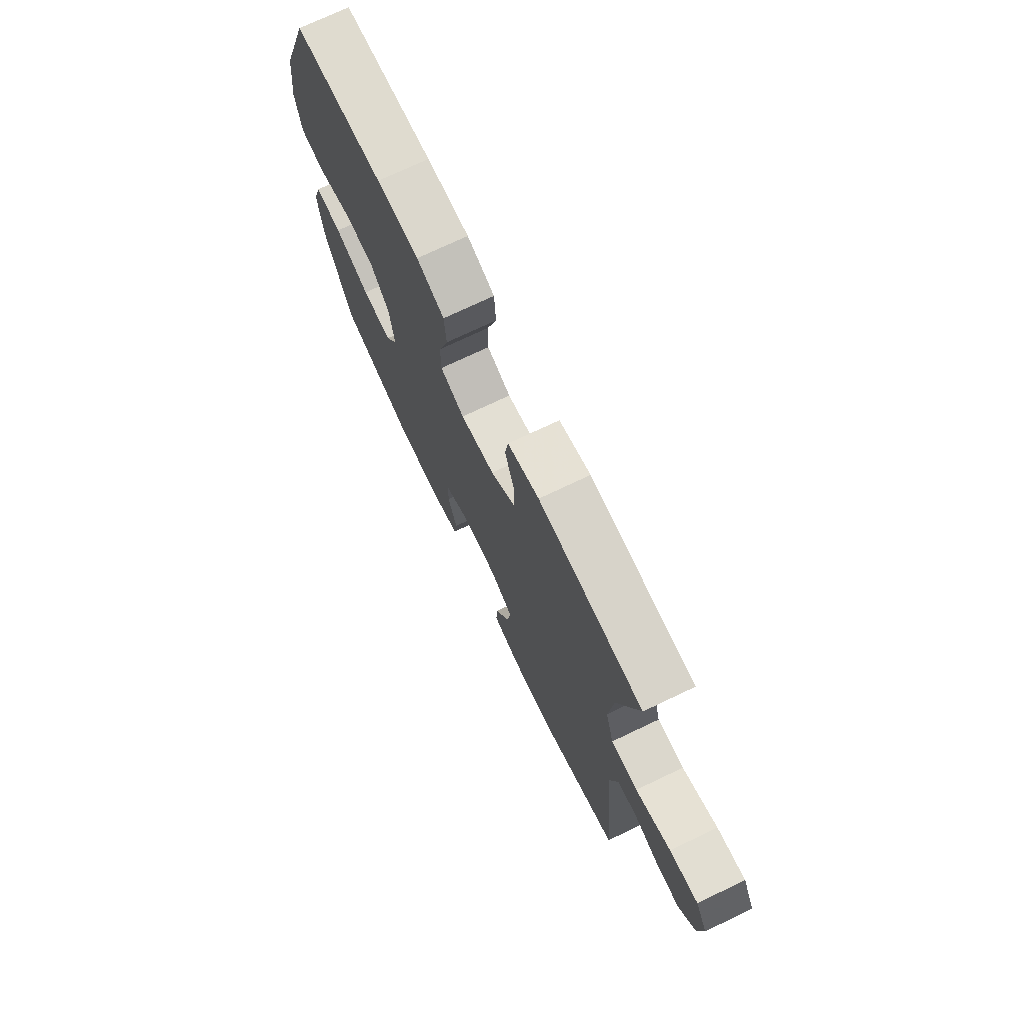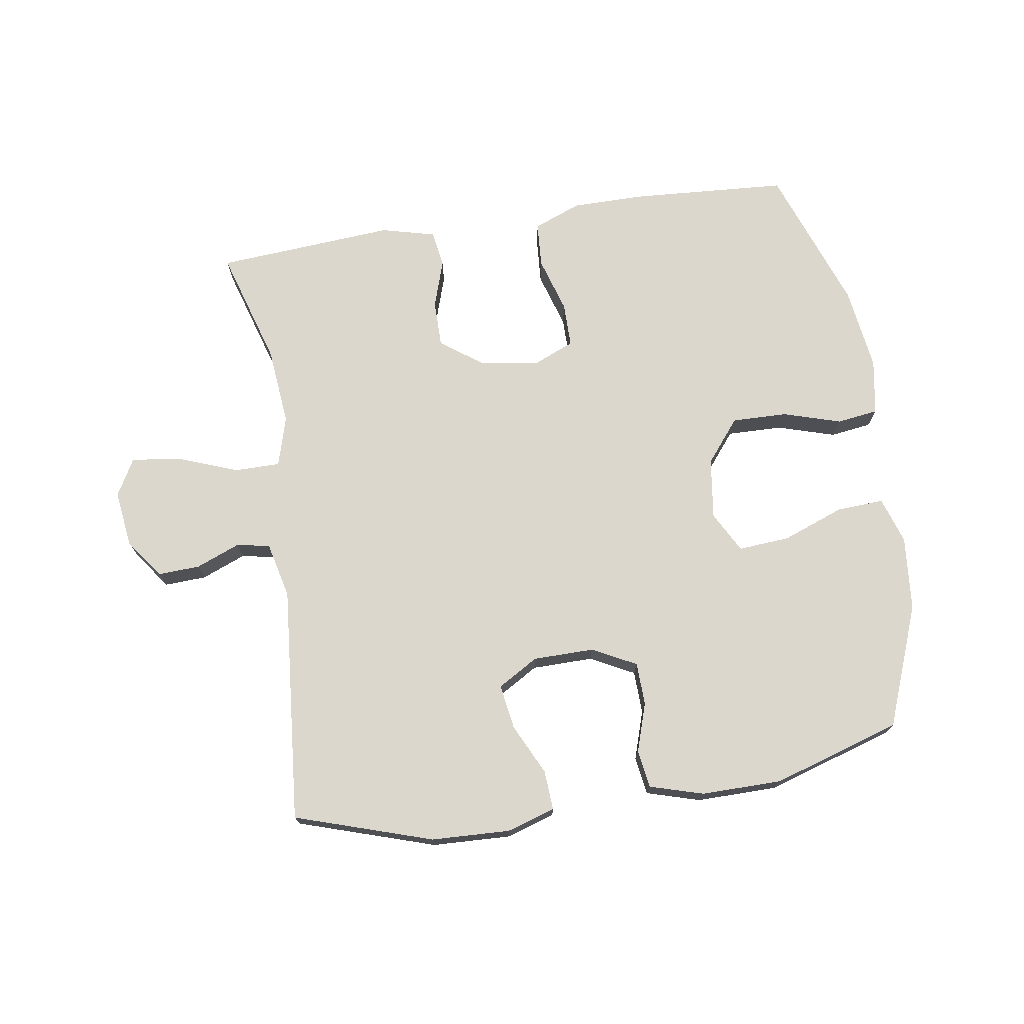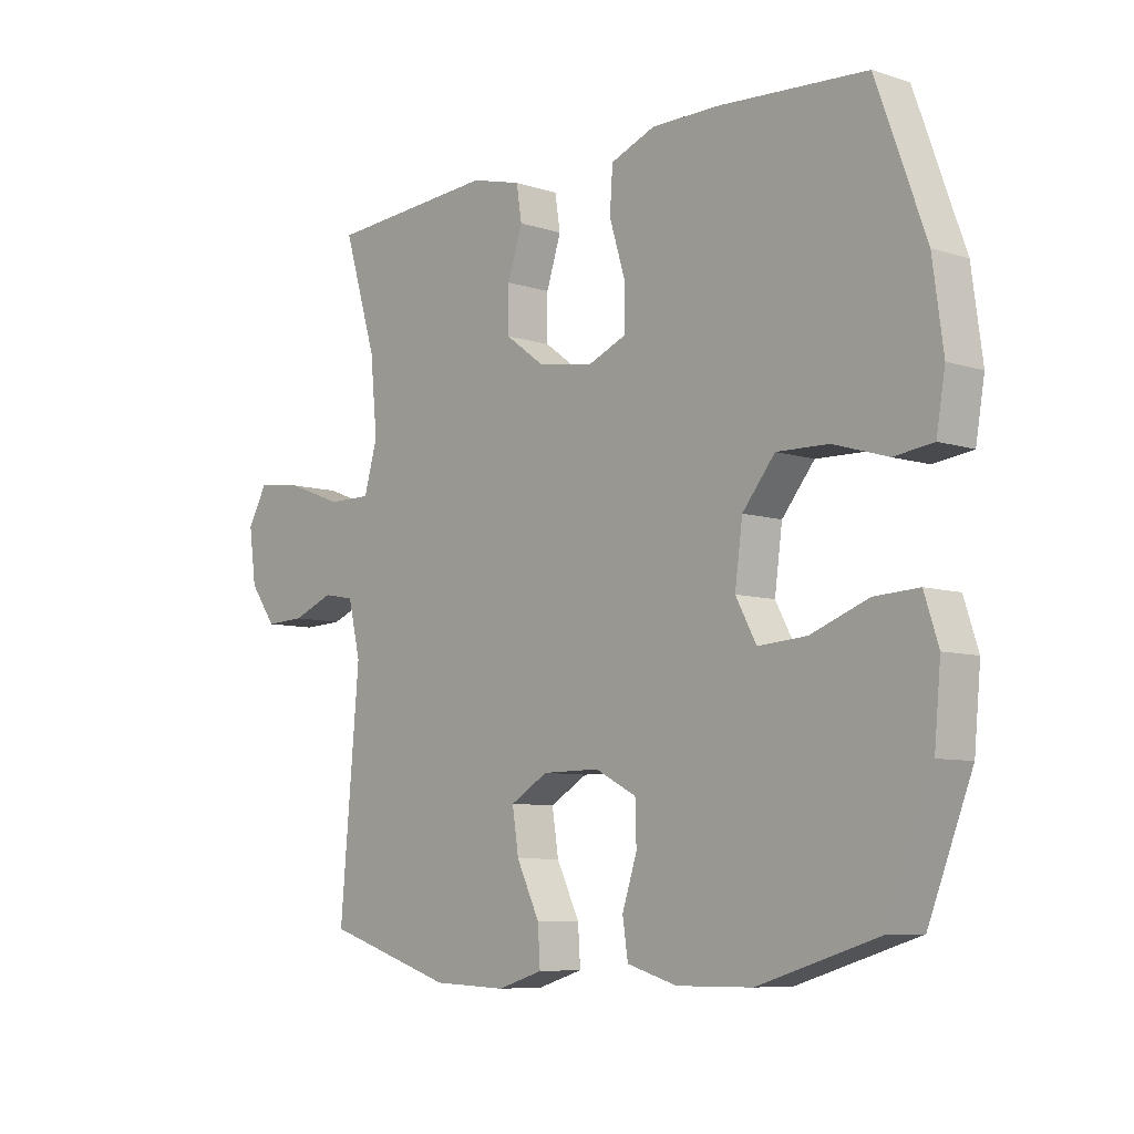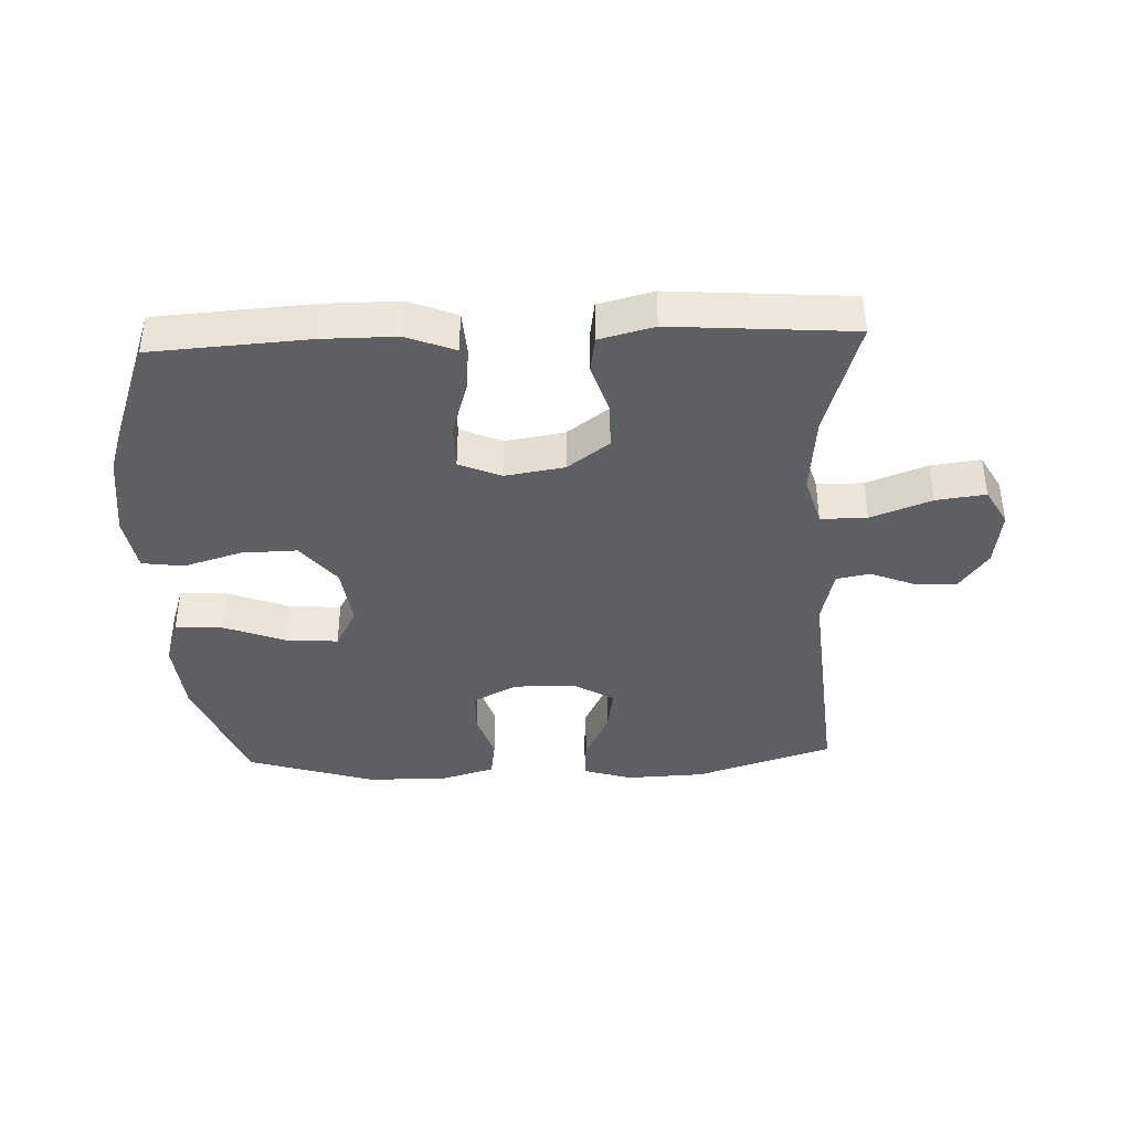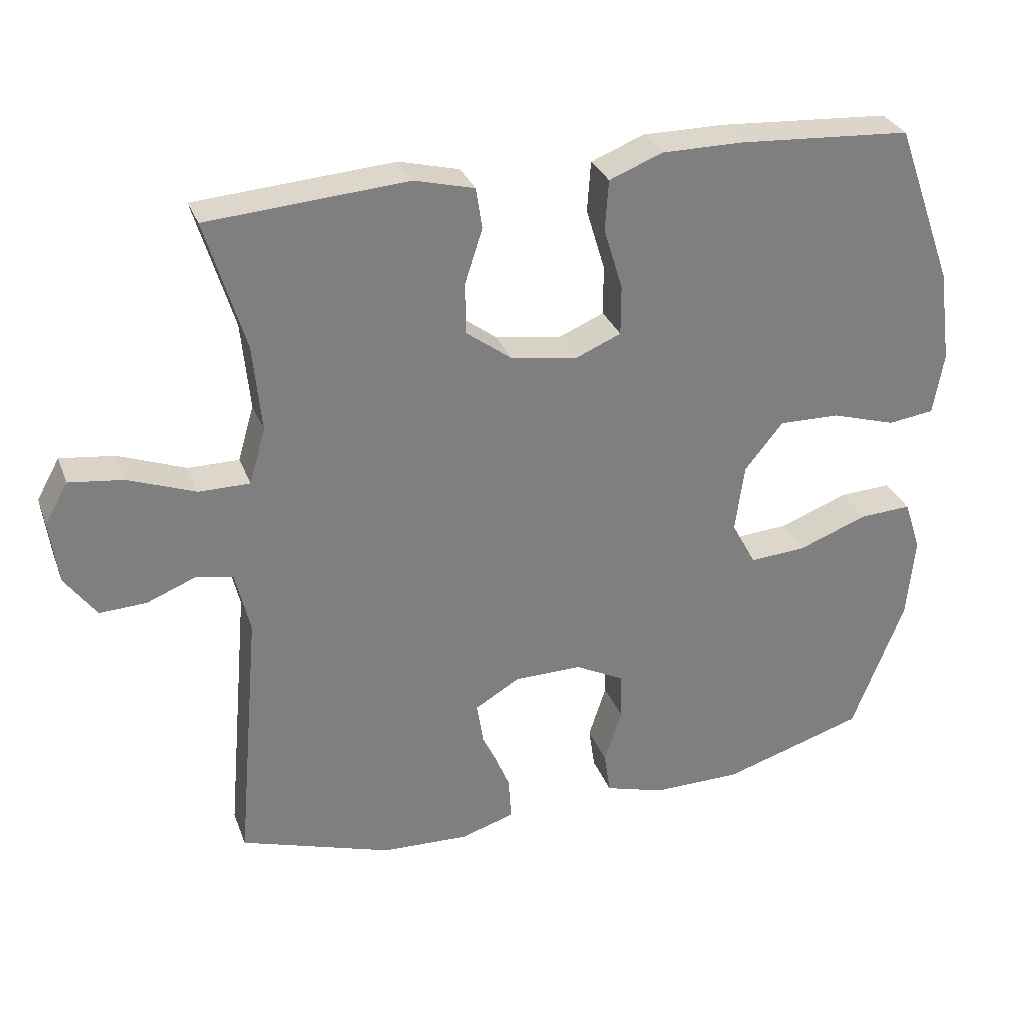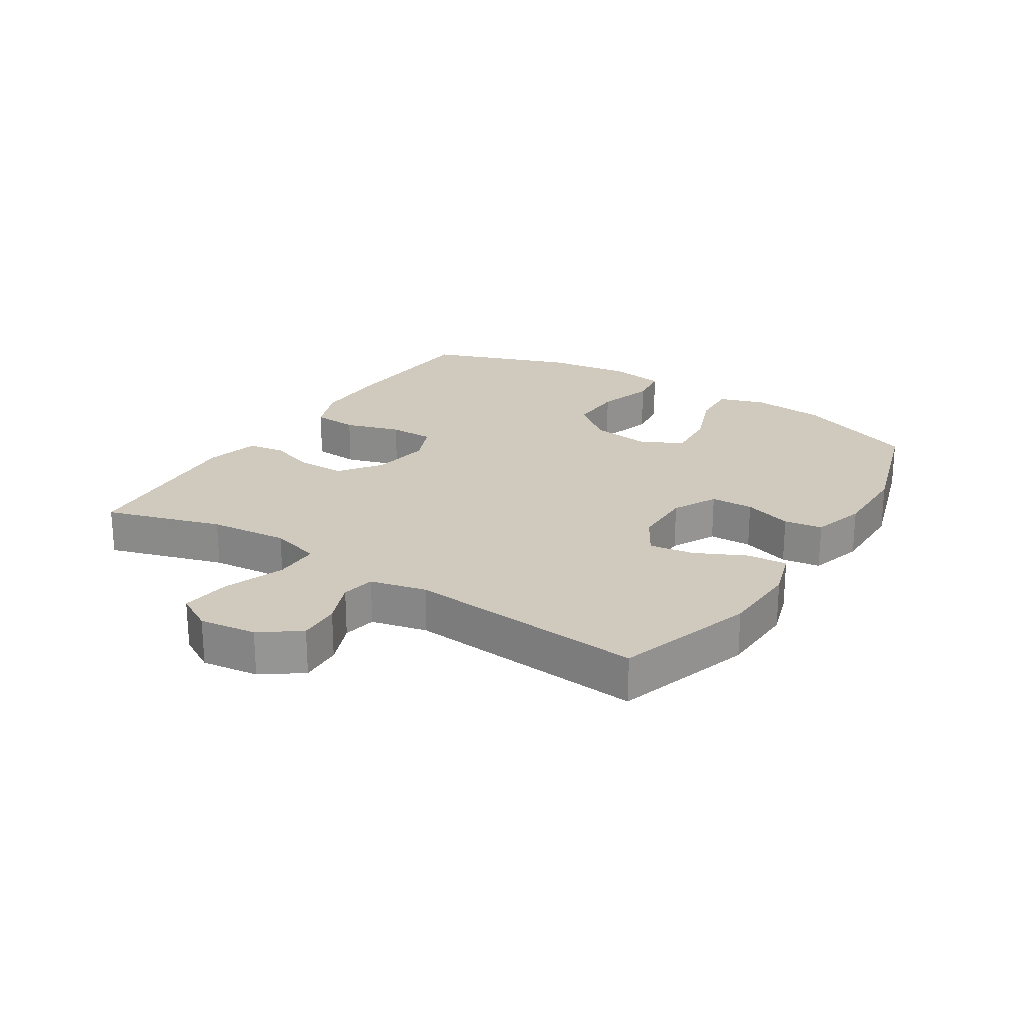
<metadata>
{"format":"obj","ext":"obj","renderer":"f3d","projection":"perspective","resolution":1024,"background":"white","views":[{"elev":73.2,"azim":64.5,"up":"+Z"},{"elev":73.0,"azim":171.2,"up":"+Y"},{"elev":-7.6,"azim":-132.3,"up":"+Z"},{"elev":-39.5,"azim":2.3,"up":"+Y"},{"elev":30.4,"azim":161.5,"up":"+Z"},{"elev":23.0,"azim":122.4,"up":"+Y"}]}
</metadata>
<code>
v 0.5 0.07 -0.5
v 0.282 0.07 -0.57
v 0.157 0.07 -0.575
v 0.08 0.07 -0.551
v 0.084 0.07 -0.488
v 0.123 0.07 -0.407
v 0.134 0.07 -0.336
v 0.07 0.07 -0.298
v -0.027 0.07 -0.297
v -0.097 0.07 -0.333
v -0.099 0.07 -0.401
v -0.074 0.07 -0.478
v -0.083 0.07 -0.539
v -0.168 0.07 -0.564
v -0.296 0.07 -0.563
v -0.5 0.07 -0.5
v -0.575 0.07 -0.307
v -0.586 0.07 -0.189
v -0.562 0.07 -0.115
v -0.487 0.07 -0.119
v -0.389 0.07 -0.156
v -0.307 0.07 -0.162
v -0.272 0.07 -0.097
v -0.285 0.07 0
v -0.34 0.07 0.068
v -0.428 0.07 0.066
v -0.52 0.07 0.038
v -0.586 0.07 0.047
v -0.601 0.07 0.136
v -0.583 0.07 0.27
v -0.5 0.07 0.5
v -0.252 0.07 0.516
v -0.135 0.07 0.516
v -0.059 0.07 0.486
v -0.054 0.07 0.414
v -0.081 0.07 0.325
v -0.081 0.07 0.254
v -0.015 0.07 0.226
v 0.079 0.07 0.241
v 0.145 0.07 0.29
v 0.145 0.07 0.364
v 0.12 0.07 0.441
v 0.129 0.07 0.499
v 0.215 0.07 0.521
v 0.5 0.07 0.5
v 0.444 0.07 0.315
v 0.432 0.07 0.19
v 0.455 0.07 0.11
v 0.528 0.07 0.11
v 0.624 0.07 0.146
v 0.702 0.07 0.156
v 0.735 0.07 0.097
v 0.723 0.07 0.007
v 0.678 0.07 -0.055
v 0.611 0.07 -0.052
v 0.541 0.07 -0.024
v 0.488 0.07 -0.034
v 0.467 0.07 -0.123
v 0.5 0 -0.5
v 0.282 0 -0.57
v 0.157 0 -0.575
v 0.08 0 -0.551
v 0.084 0 -0.488
v 0.123 0 -0.407
v 0.134 0 -0.336
v 0.07 0 -0.298
v -0.027 0 -0.297
v -0.097 0 -0.333
v -0.099 0 -0.401
v -0.074 0 -0.478
v -0.083 0 -0.539
v -0.168 0 -0.564
v -0.296 0 -0.563
v -0.5 0 -0.5
v -0.575 0 -0.307
v -0.586 0 -0.189
v -0.562 0 -0.115
v -0.487 0 -0.119
v -0.389 0 -0.156
v -0.307 0 -0.162
v -0.272 0 -0.097
v -0.285 0 0
v -0.34 0 0.068
v -0.428 0 0.066
v -0.52 0 0.038
v -0.586 0 0.047
v -0.601 0 0.136
v -0.583 0 0.27
v -0.5 0 0.5
v -0.252 0 0.516
v -0.135 0 0.516
v -0.059 0 0.486
v -0.054 0 0.414
v -0.081 0 0.325
v -0.081 0 0.254
v -0.015 0 0.226
v 0.079 0 0.241
v 0.145 0 0.29
v 0.145 0 0.364
v 0.12 0 0.441
v 0.129 0 0.499
v 0.215 0 0.521
v 0.5 0 0.5
v 0.444 0 0.315
v 0.432 0 0.19
v 0.455 0 0.11
v 0.528 0 0.11
v 0.624 0 0.146
v 0.702 0 0.156
v 0.735 0 0.097
v 0.723 0 0.007
v 0.678 0 -0.055
v 0.611 0 -0.052
v 0.541 0 -0.024
v 0.488 0 -0.034
v 0.467 0 -0.123
f 54 55 56
f 53 54 56
f 52 53 56
f 51 52 56
f 50 51 56
f 49 50 56
f 48 49 56 57
f 47 48 57 58
f 44 45 46
f 43 44 46
f 42 43 46
f 41 42 46
f 40 41 46 47
f 1 2 3
f 58 1 3
f 47 58 3
f 40 47 3
f 39 40 3
f 34 35 36
f 33 34 36
f 32 33 36
f 31 32 36
f 30 31 36
f 29 30 36
f 28 29 36
f 27 28 36
f 26 27 36
f 25 26 36 37
f 24 25 37 38
f 19 20 21
f 18 19 21
f 17 18 21
f 16 17 21
f 15 16 21
f 14 15 21
f 13 14 21
f 12 13 21
f 11 12 21
f 10 11 21 22
f 9 10 22 23
f 3 4 5 6
f 3 6 7
f 39 3 7
f 24 38 39
f 23 24 39
f 9 23 39
f 8 9 39
f 7 8 39
f 114 113 112
f 114 112 111
f 114 111 110
f 114 110 109
f 114 109 108
f 114 108 107
f 115 114 107 106
f 116 115 106 105
f 104 103 102
f 104 102 101
f 104 101 100
f 104 100 99
f 105 104 99 98
f 61 60 59
f 61 59 116
f 61 116 105
f 61 105 98
f 61 98 97
f 94 93 92
f 94 92 91
f 94 91 90
f 94 90 89
f 94 89 88
f 94 88 87
f 94 87 86
f 94 86 85
f 94 85 84
f 95 94 84 83
f 96 95 83 82
f 79 78 77
f 79 77 76
f 79 76 75
f 79 75 74
f 79 74 73
f 79 73 72
f 79 72 71
f 79 71 70
f 79 70 69
f 80 79 69 68
f 81 80 68 67
f 64 63 62 61
f 65 64 61
f 65 61 97
f 97 96 82
f 97 82 81
f 97 81 67
f 97 67 66
f 97 66 65
f 1 59 60 2
f 2 60 61 3
f 3 61 62 4
f 4 62 63 5
f 5 63 64 6
f 6 64 65 7
f 7 65 66 8
f 8 66 67 9
f 9 67 68 10
f 10 68 69 11
f 11 69 70 12
f 12 70 71 13
f 13 71 72 14
f 14 72 73 15
f 15 73 74 16
f 16 74 75 17
f 17 75 76 18
f 18 76 77 19
f 19 77 78 20
f 20 78 79 21
f 21 79 80 22
f 22 80 81 23
f 23 81 82 24
f 24 82 83 25
f 25 83 84 26
f 26 84 85 27
f 27 85 86 28
f 28 86 87 29
f 29 87 88 30
f 30 88 89 31
f 31 89 90 32
f 32 90 91 33
f 33 91 92 34
f 34 92 93 35
f 35 93 94 36
f 36 94 95 37
f 37 95 96 38
f 38 96 97 39
f 39 97 98 40
f 40 98 99 41
f 41 99 100 42
f 42 100 101 43
f 43 101 102 44
f 44 102 103 45
f 45 103 104 46
f 46 104 105 47
f 47 105 106 48
f 48 106 107 49
f 49 107 108 50
f 50 108 109 51
f 51 109 110 52
f 52 110 111 53
f 53 111 112 54
f 54 112 113 55
f 55 113 114 56
f 56 114 115 57
f 57 115 116 58
f 58 116 59 1

</code>
